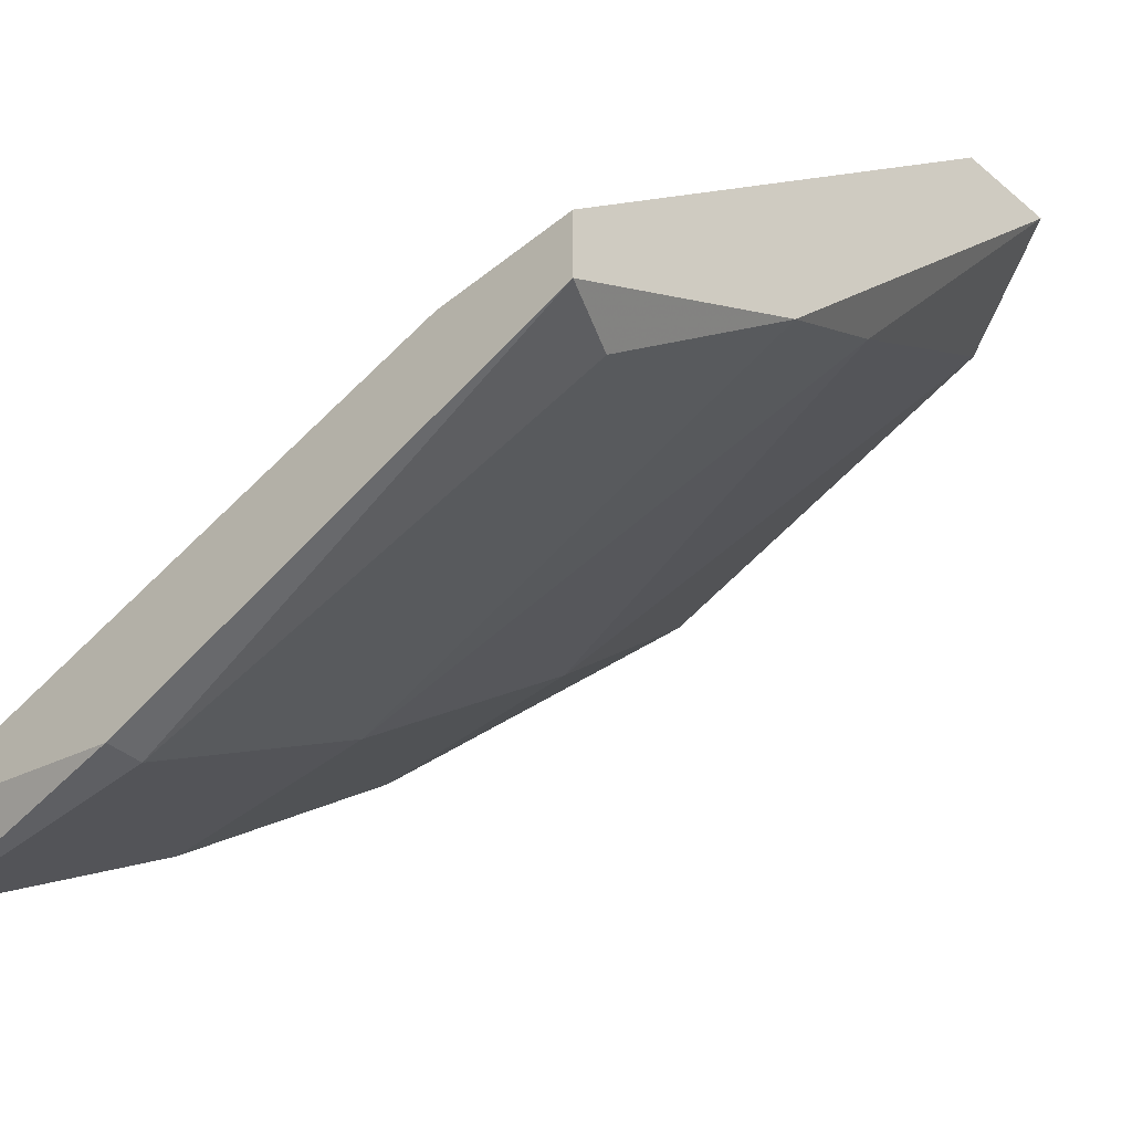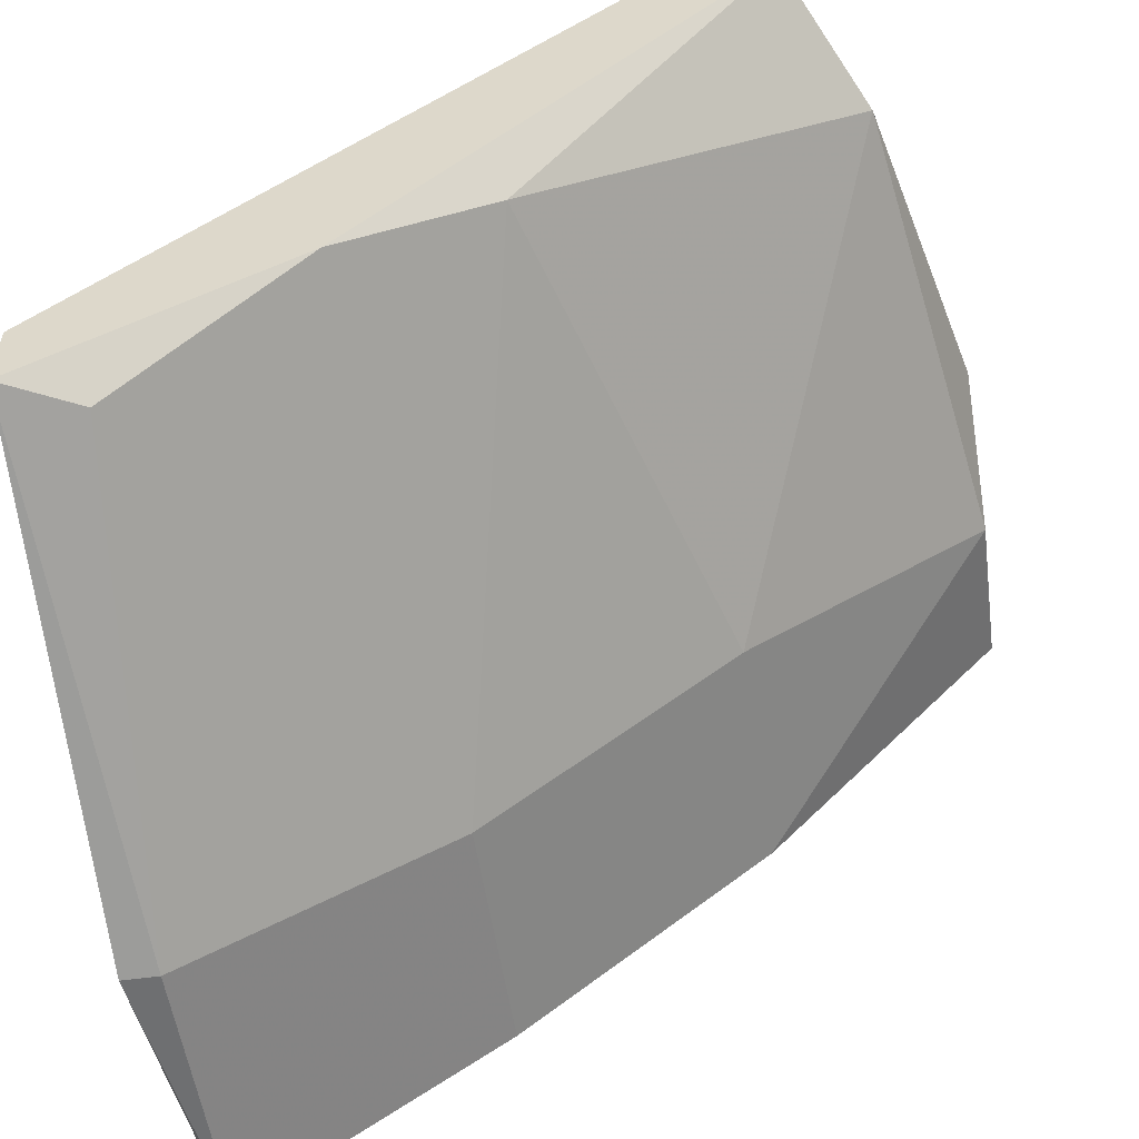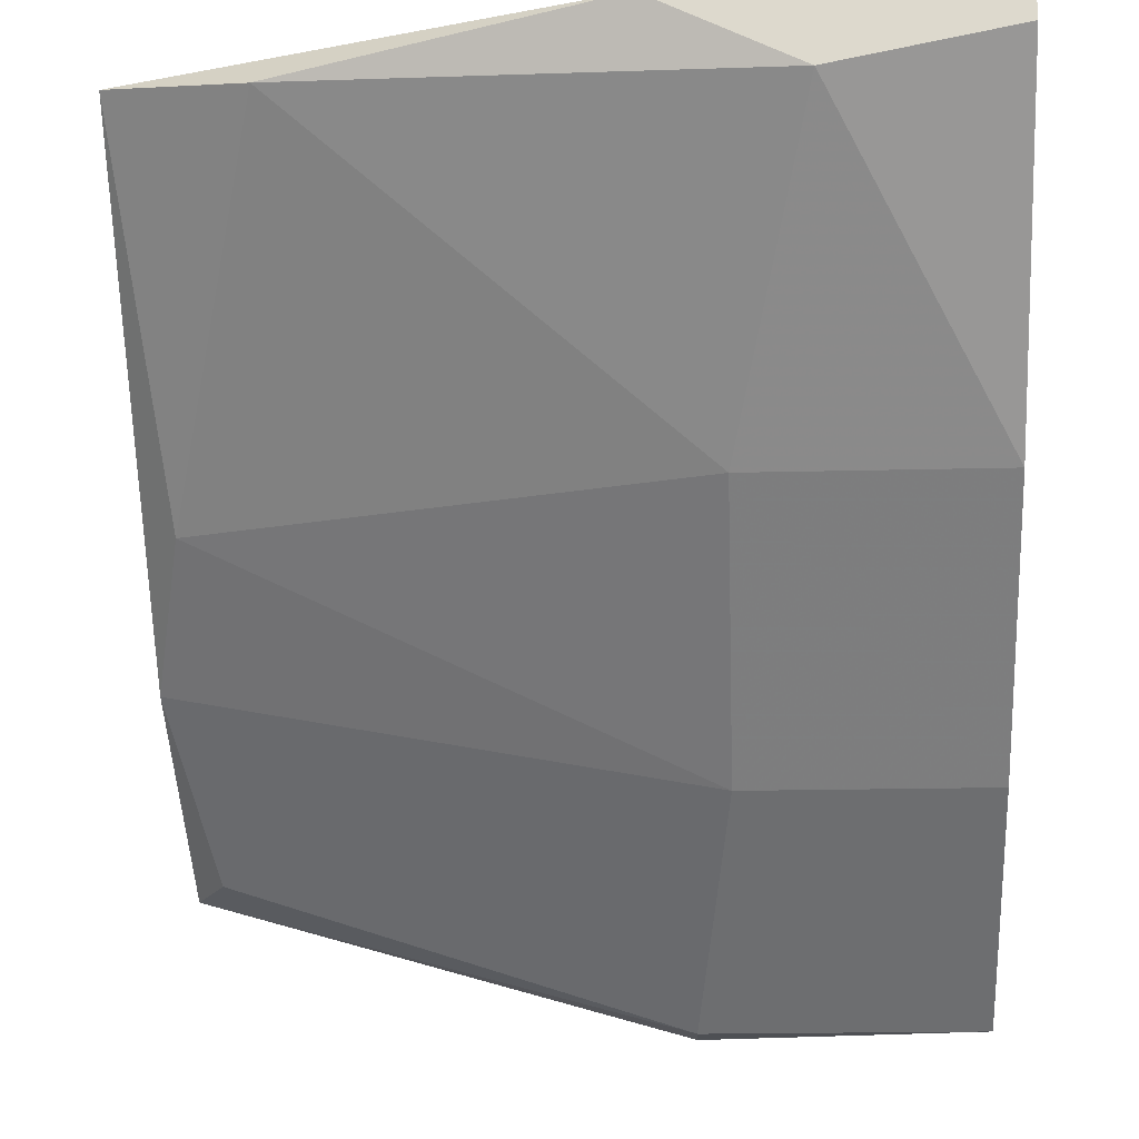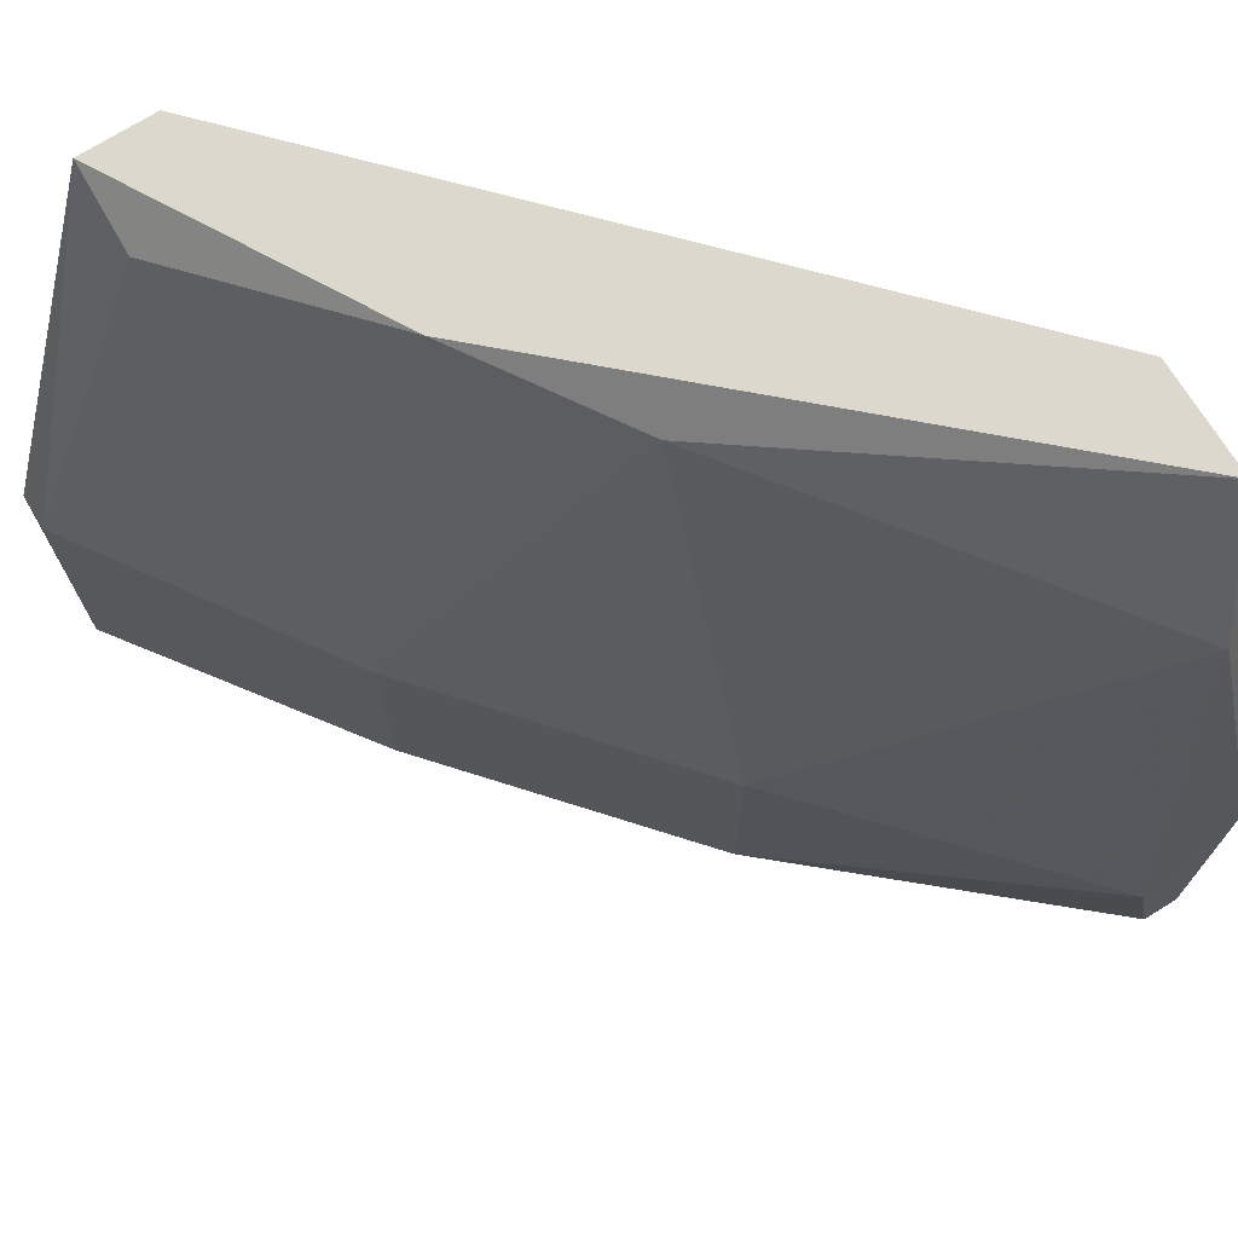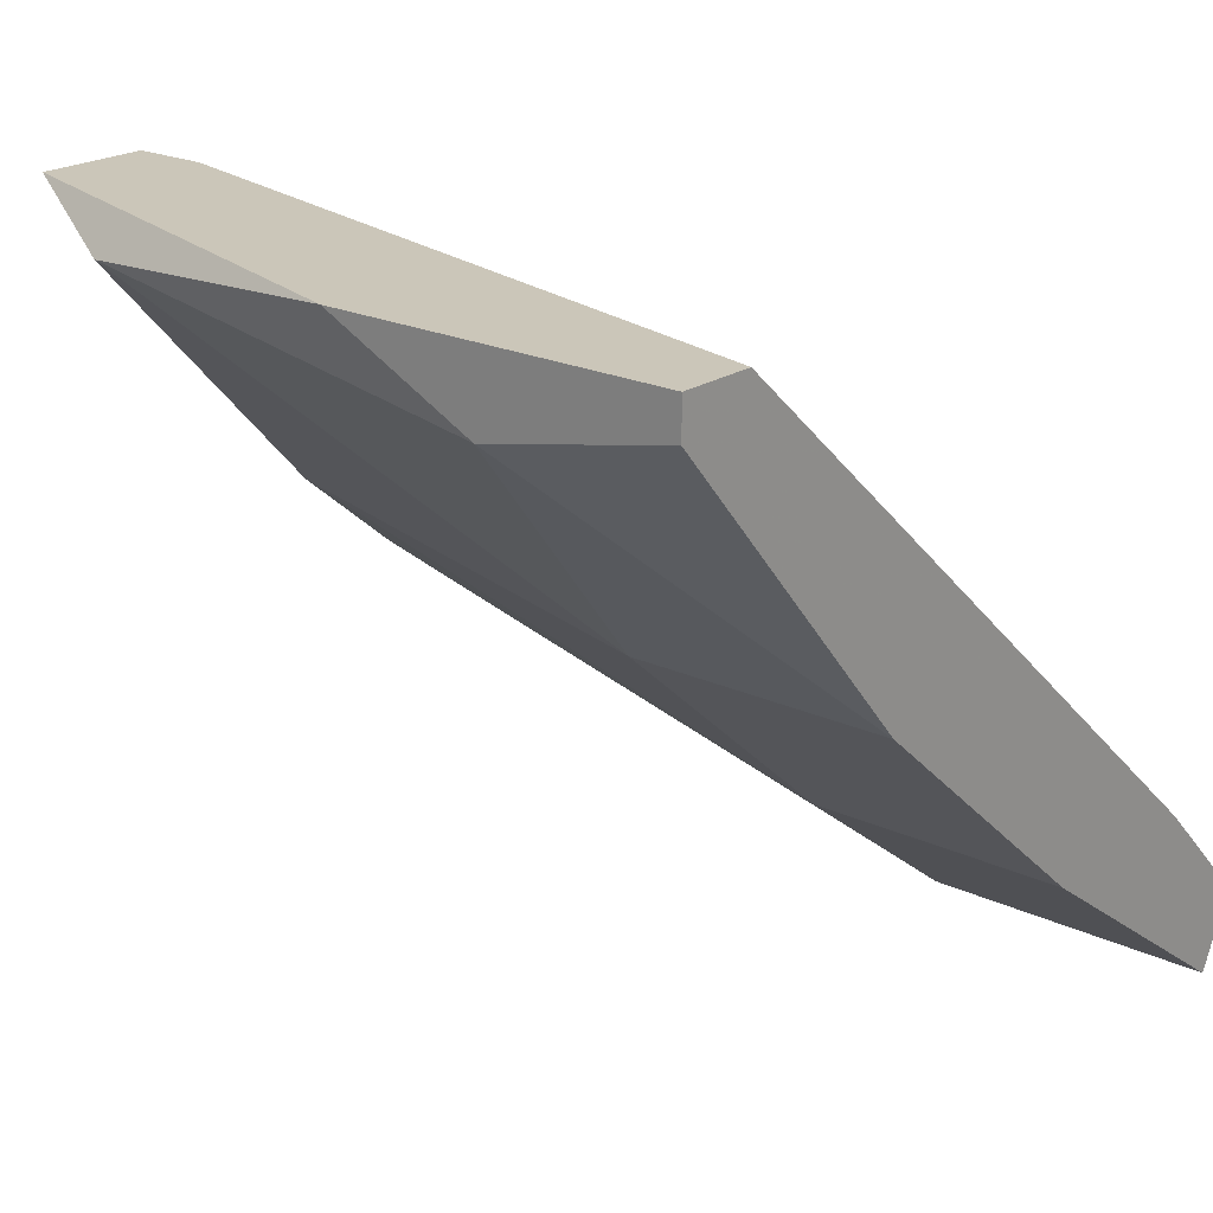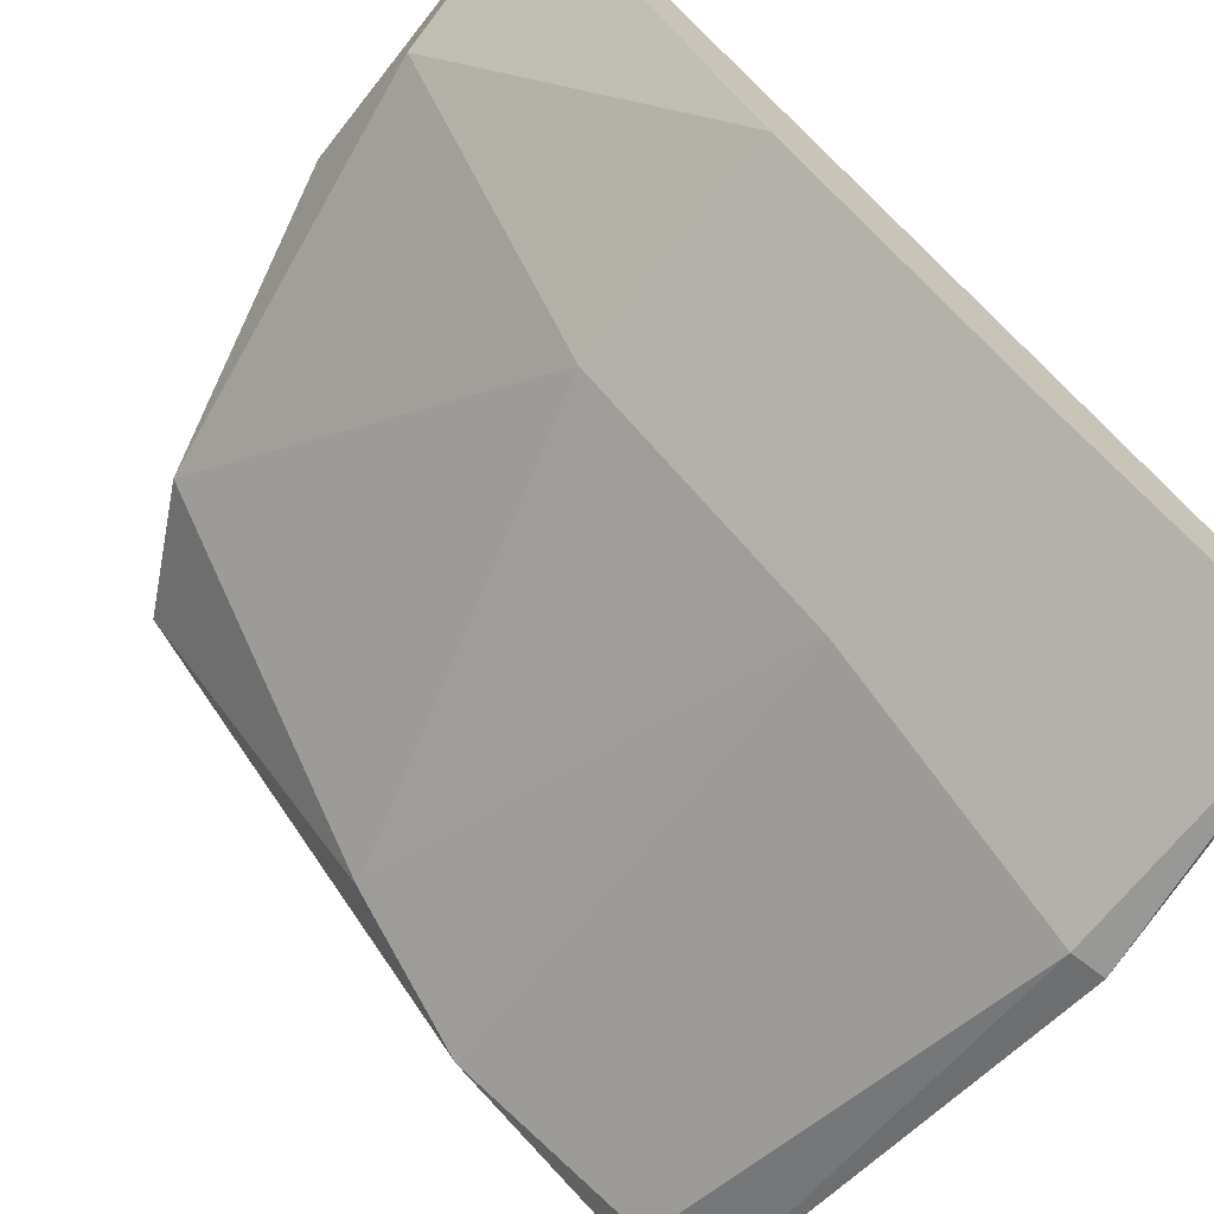
<metadata>
{"format":"obj","ext":"obj","renderer":"f3d","projection":"perspective","resolution":1024,"background":"white","views":[{"elev":-41.0,"azim":134.5,"up":"+Z"},{"elev":-54.5,"azim":-171.6,"up":"+Z"},{"elev":-18.9,"azim":-87.2,"up":"+Z"},{"elev":72.4,"azim":-121.9,"up":"+Y"},{"elev":21.0,"azim":-49.9,"up":"+Z"},{"elev":-68.5,"azim":-38.3,"up":"+Z"}]}
</metadata>
<code>
v -0.003353 0.003011 -0.01347
v -0.003353 0.000158 -0.01379
v -0.003353 0.000158 -0.01347
v -0.003353 0.001743 -0.0141
v 0.003618 0.00713 -0.0179
v 0.003618 0.00713 -0.01854
v 0.003618 0.002694 -0.01981
v 0.003618 0.000158 -0.01917
v 0.003618 0.005862 -0.0179
v 0.001084 0.000158 -0.01822
v 0.001084 0.002378 -0.01822
v 0.003301 0.002694 -0.01981
v 0.003301 0.000158 -0.01981
v -0.002085 0.00713 -0.01347
v 0.000132 0.006813 -0.01632
v 0.002984 0.006813 -0.01854
v -0.001135 0.00713 -0.01347
v -0.001135 0.006496 -0.01347
v -0.001135 0.000158 -0.01632
v -0.001135 0.002378 -0.01632
v 0.002667 0.000158 -0.01822
v 0.0014 0.00713 -0.01727
v -0.002719 0.000158 -0.01347
v -0.002719 0.005862 -0.01379
f 4 3 1
f 3 14 1
f 24 4 1
f 14 24 1
f 2 3 4
f 3 2 8
f 2 4 19
f 8 2 13
f 13 2 10
f 10 2 19
f 3 8 23
f 3 17 14
f 17 3 23
f 4 20 19
f 24 20 4
f 5 7 6
f 22 5 6
f 5 8 7
f 8 5 9
f 5 17 9
f 17 5 22
f 7 12 6
f 12 16 6
f 16 22 6
f 8 13 7
f 13 12 7
f 8 9 21
f 23 8 21
f 9 17 18
f 9 18 21
f 12 10 11
f 10 20 11
f 12 13 10
f 20 10 19
f 22 12 11
f 11 20 15
f 22 11 15
f 16 12 22
f 14 22 15
f 24 14 15
f 17 22 14
f 20 24 15
f 17 23 18
f 18 23 21

</code>
